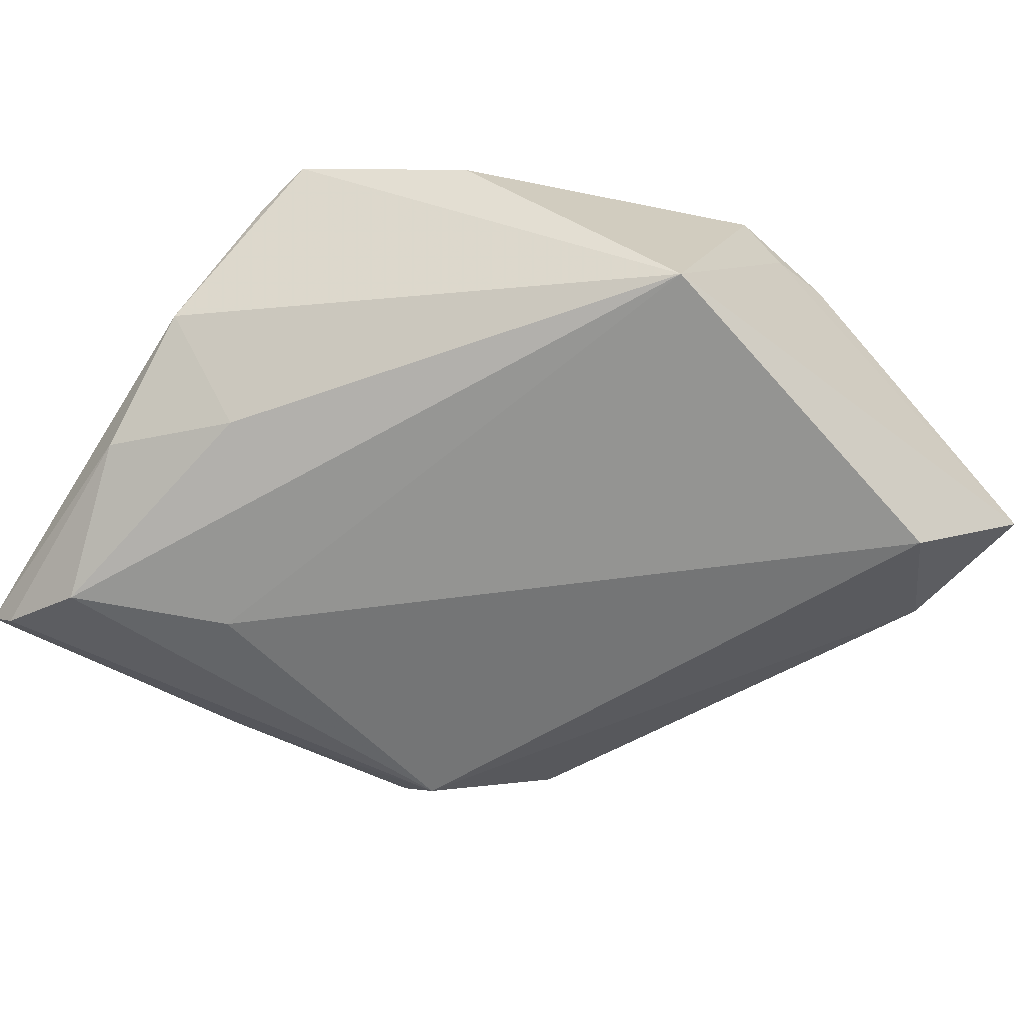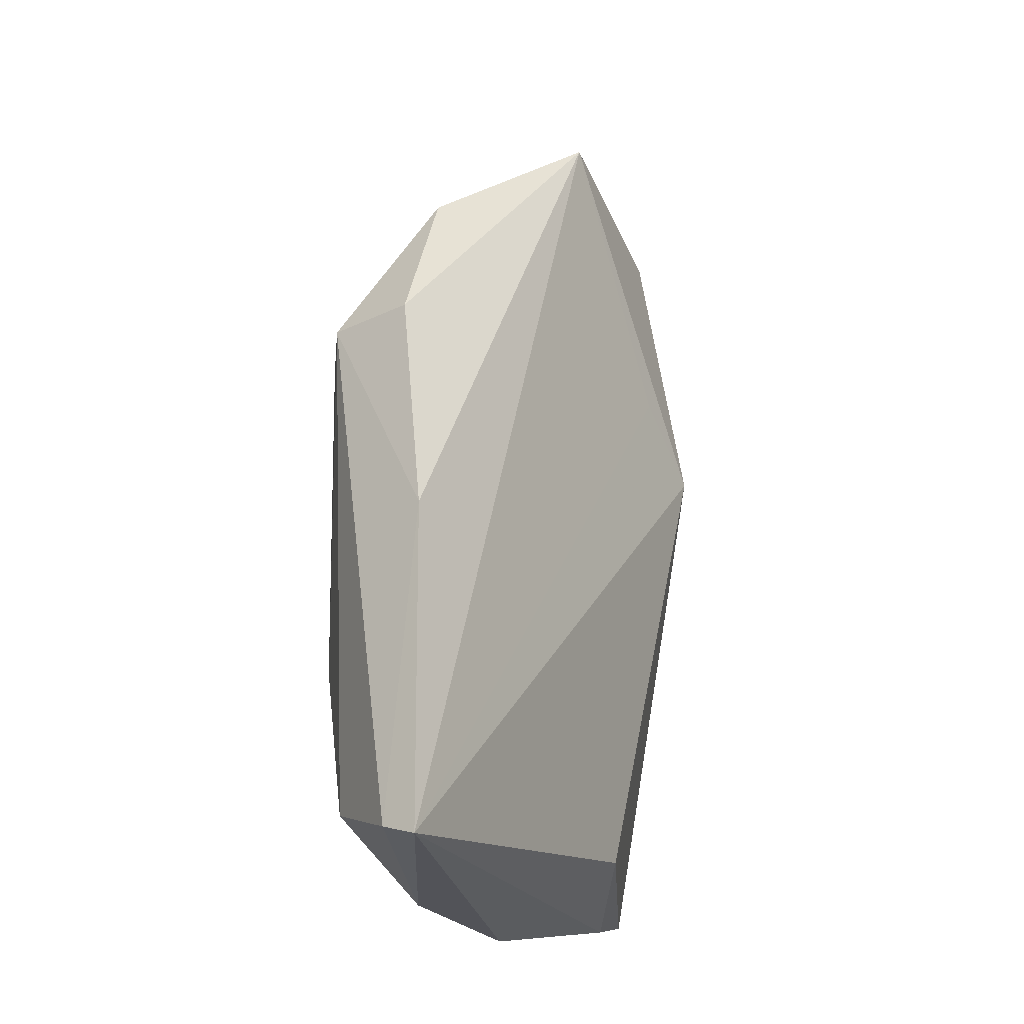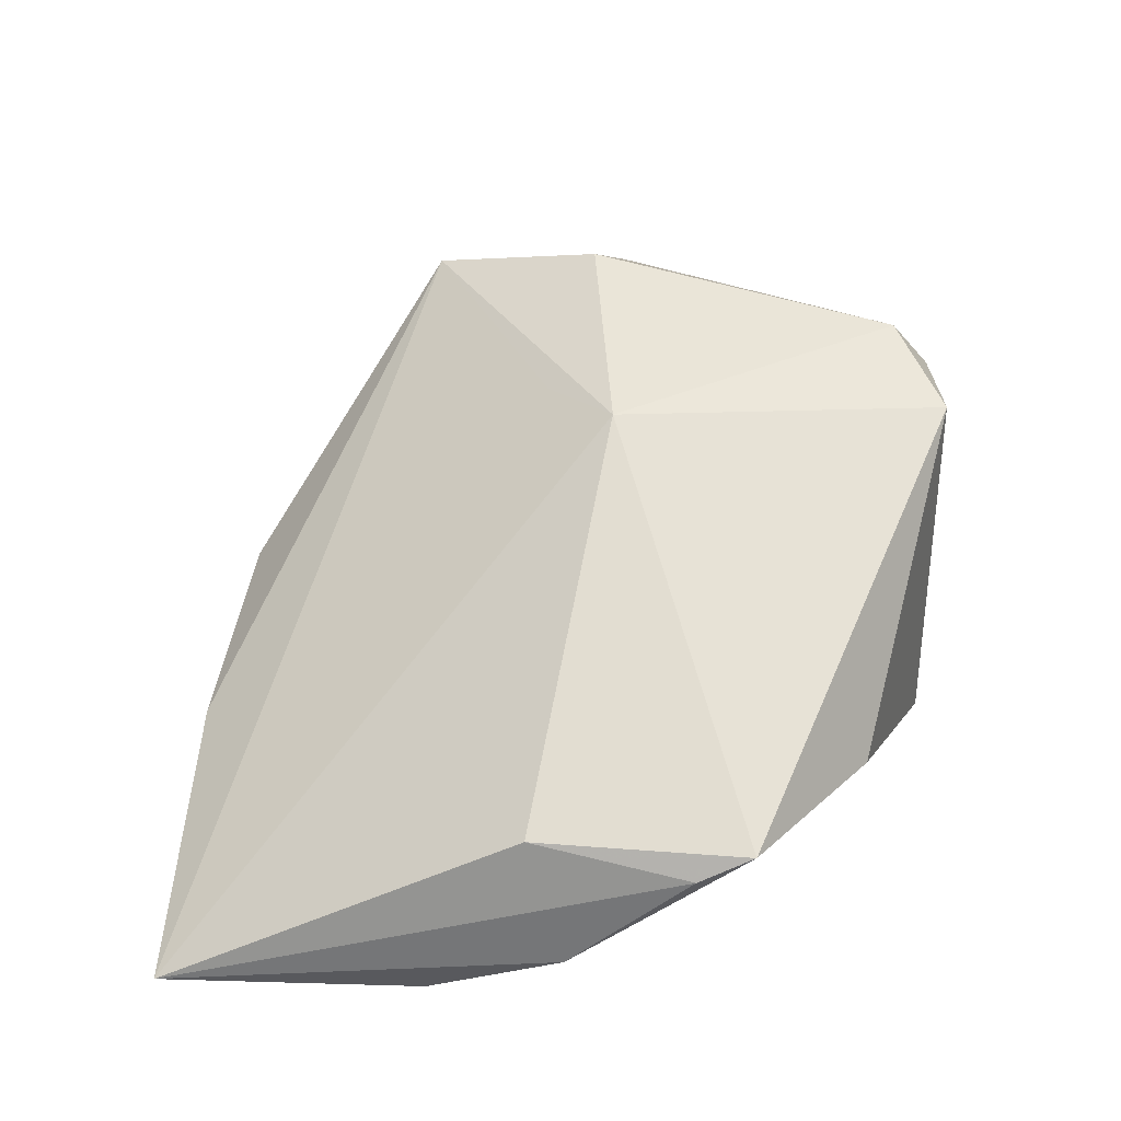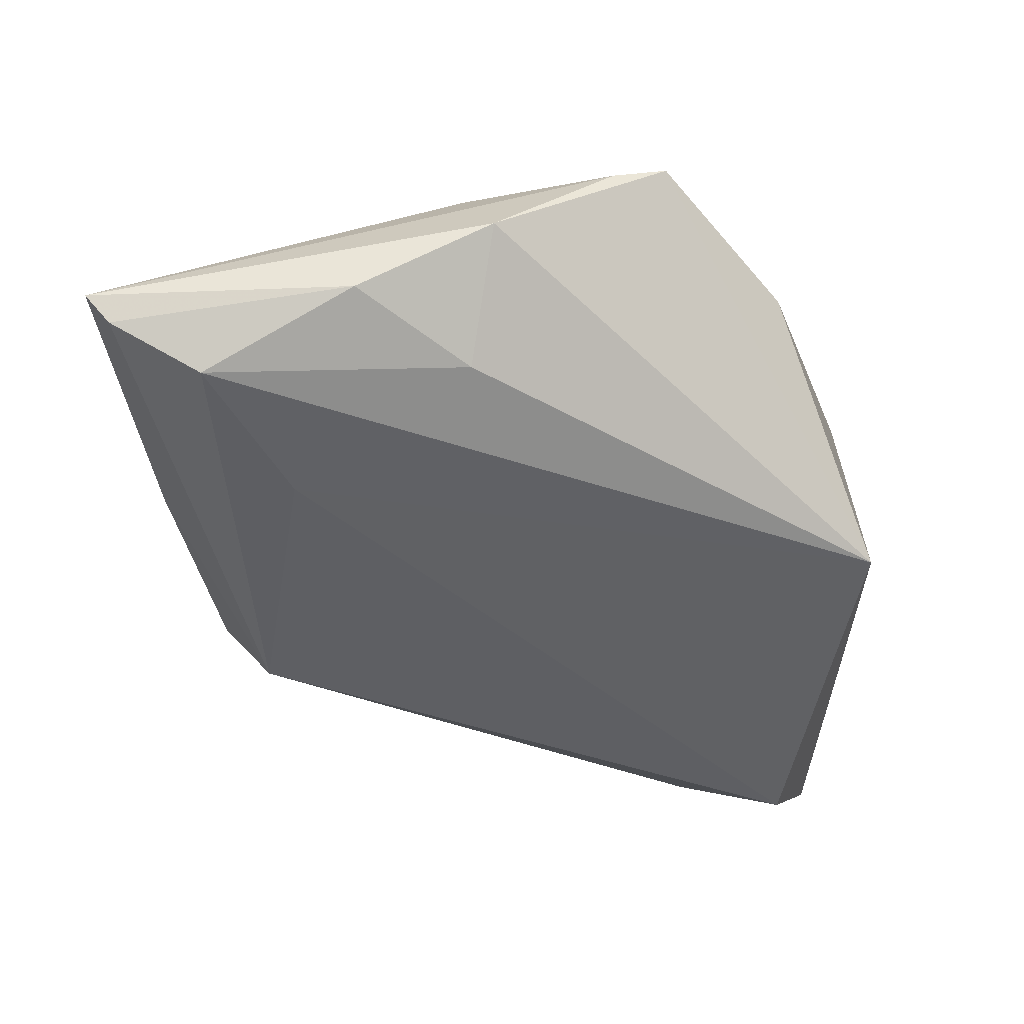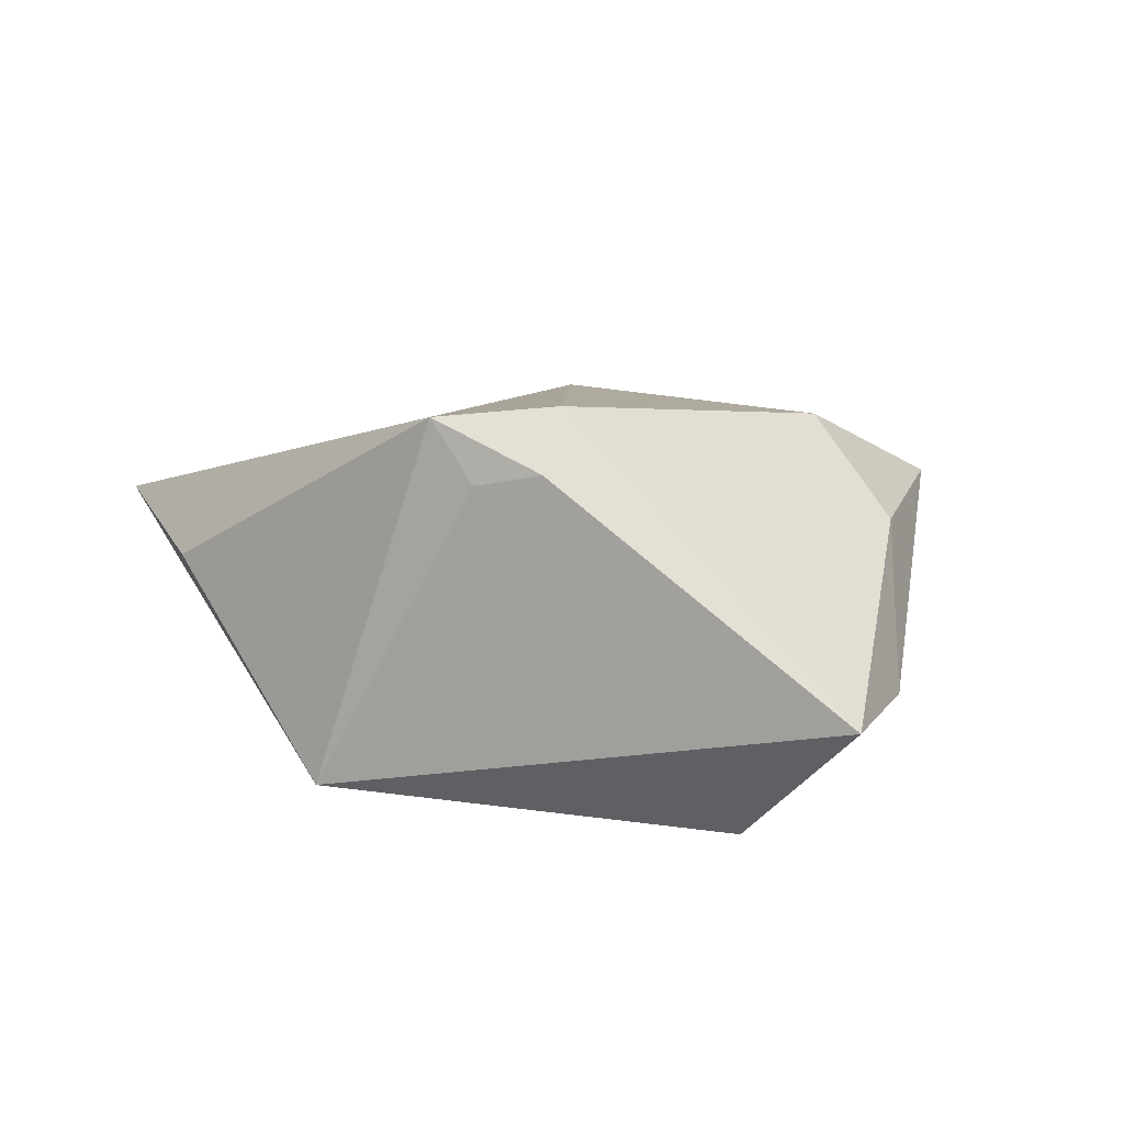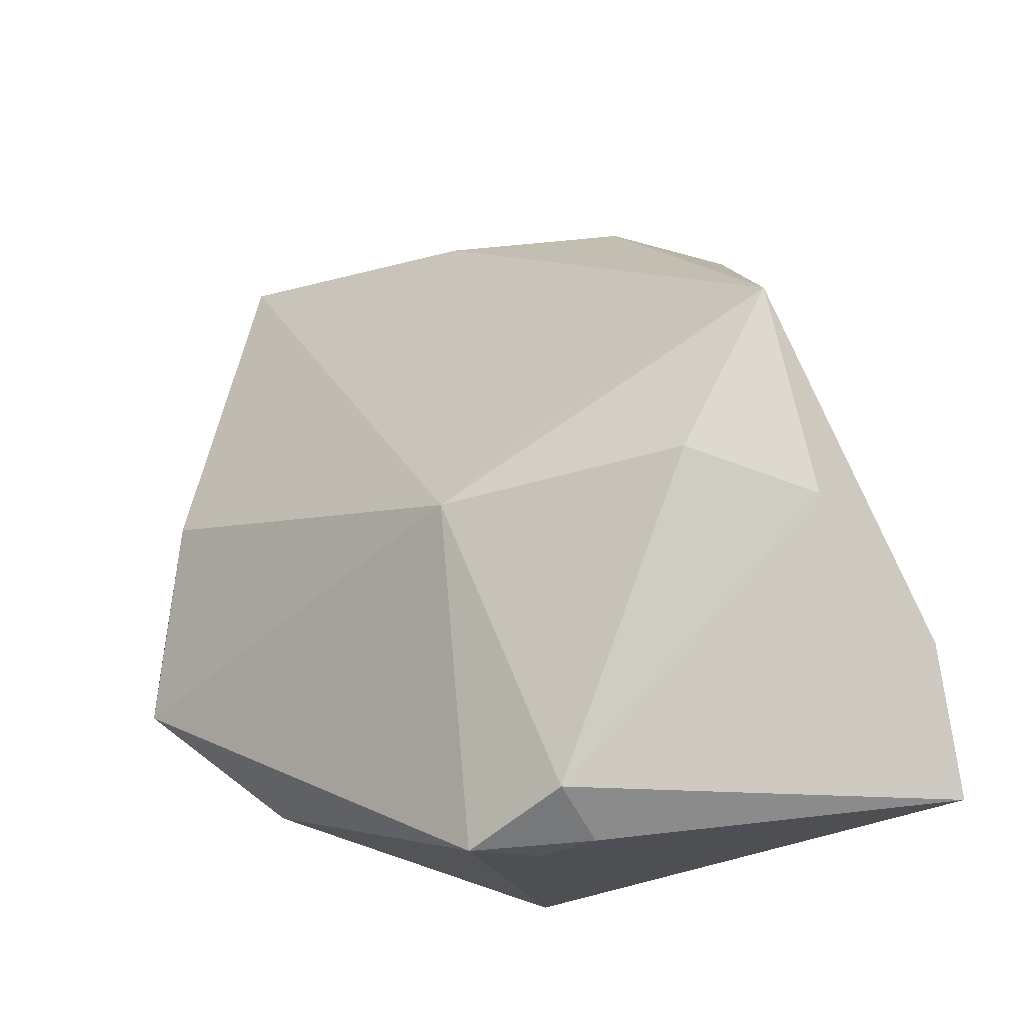
<metadata>
{"format":"obj","ext":"obj","renderer":"f3d","projection":"perspective","resolution":1024,"background":"white","views":[{"elev":-62.7,"azim":-34.4,"up":"+Z"},{"elev":67.5,"azim":-94.8,"up":"+Y"},{"elev":51.4,"azim":-88.9,"up":"+Z"},{"elev":-45.6,"azim":-86.2,"up":"+Z"},{"elev":7.5,"azim":26.4,"up":"+Z"},{"elev":-18.1,"azim":31.7,"up":"+Y"}]}
</metadata>
<code>
v -0.02465 0.02819 -0.01779
v 0.004196 0.000509 0.02298
v 0.03499 -0.02561 -0.01779
v -0.04128 0.03575 -0.01708
v 0.04668 -0.01394 -0.005152
v 0.01838 -0.03059 0.02277
v -0.04515 0.04522 -0.01282
v -0.04352 -0.01409 0.01108
v 0.04844 -0.03024 -0.005958
v 0.007108 -0.0357 0.02172
v -0.0478 0.00478 -0.002742
v -0.01421 0.04571 -0.007436
v -0.02839 -0.02645 0.005581
v 0.02464 0.033 -0.003201
v 0.03146 0.002703 0.0205
v 0.04127 -0.001112 0.01025
v -0.0466 0.01938 -0.0107
v -0.04145 0.00885 0.009989
v 0.01136 0.007669 0.01926
v 0.01866 -0.03498 0.01663
v -0.006153 -0.0357 -0.01513
v -0.045 -0.008229 0.008624
v 0.009049 0.03627 -0.01456
v -0.03697 0.007908 -0.01331
v -0.04666 0.04783 -0.009968
v 0.03743 0.02099 0.01336
v 0.008596 0.04212 -0.007421
v 0.01173 -0.0357 0.01534
f 10 6 2
f 2 6 15
f 28 21 9
f 10 21 28
f 10 2 8
f 16 6 9
f 15 6 16
f 26 2 15
f 15 16 26
f 9 6 20
f 20 6 10
f 20 28 9
f 10 28 20
f 13 21 10
f 10 8 13
f 13 8 21
f 18 2 25
f 18 8 2
f 25 26 12
f 25 2 19
f 19 26 25
f 2 26 19
f 9 21 3
f 22 18 25
f 8 18 22
f 21 8 11
f 8 22 11
f 25 17 11
f 11 22 25
f 27 26 14
f 27 12 26
f 14 23 27
f 23 12 27
f 5 23 14
f 5 3 23
f 9 3 5
f 14 26 5
f 5 16 9
f 5 26 16
f 21 11 24
f 24 11 17
f 24 4 21
f 17 4 24
f 1 3 21
f 21 4 1
f 23 3 1
f 1 4 23
f 23 4 7
f 25 12 7
f 7 12 23
f 7 17 25
f 7 4 17

</code>
